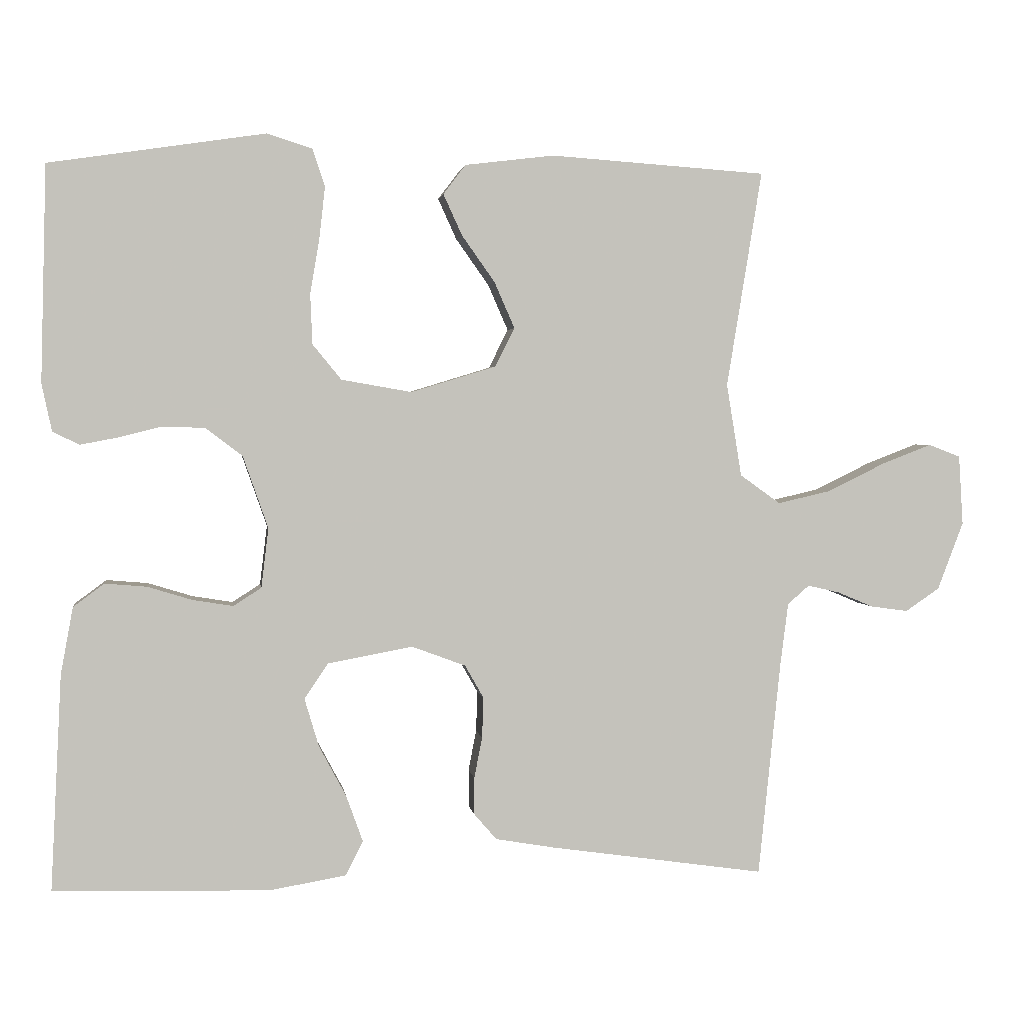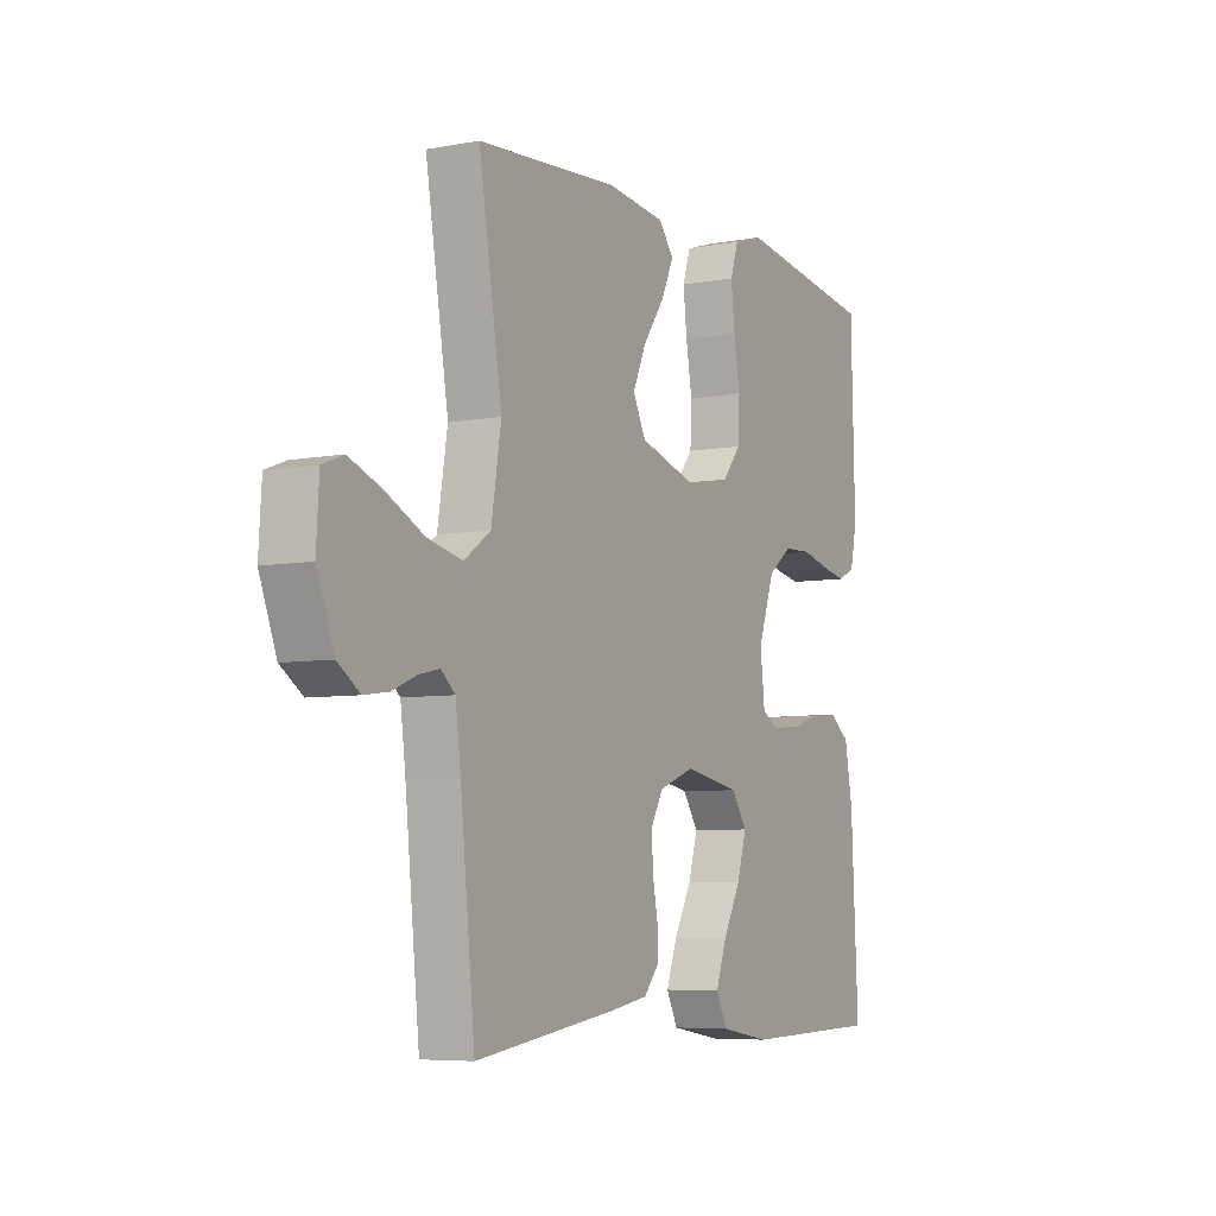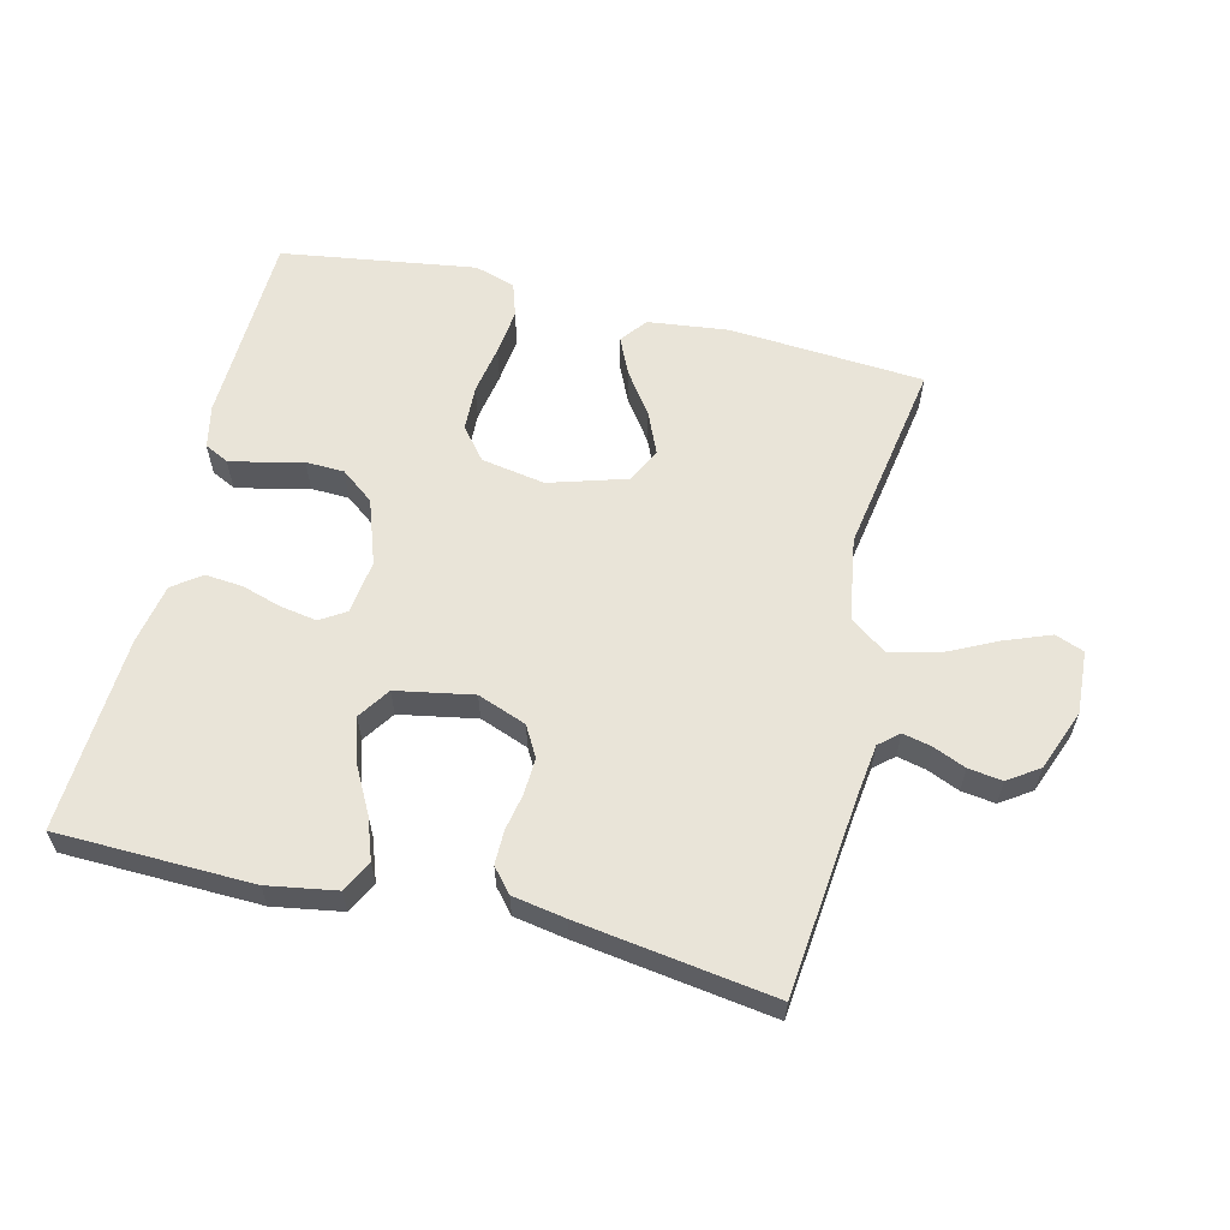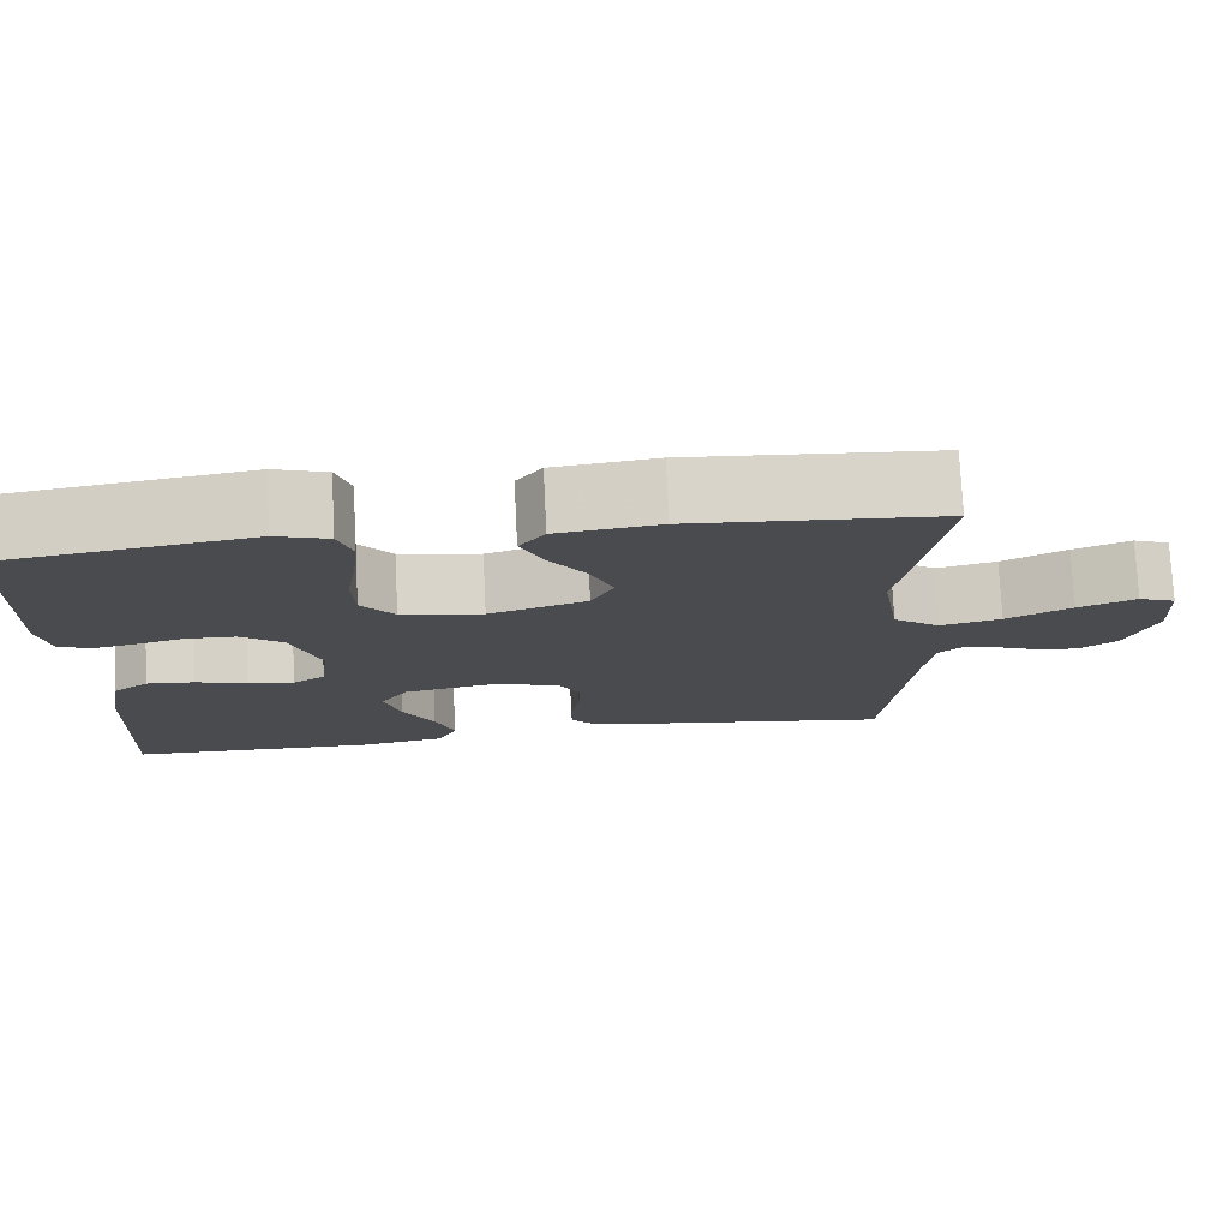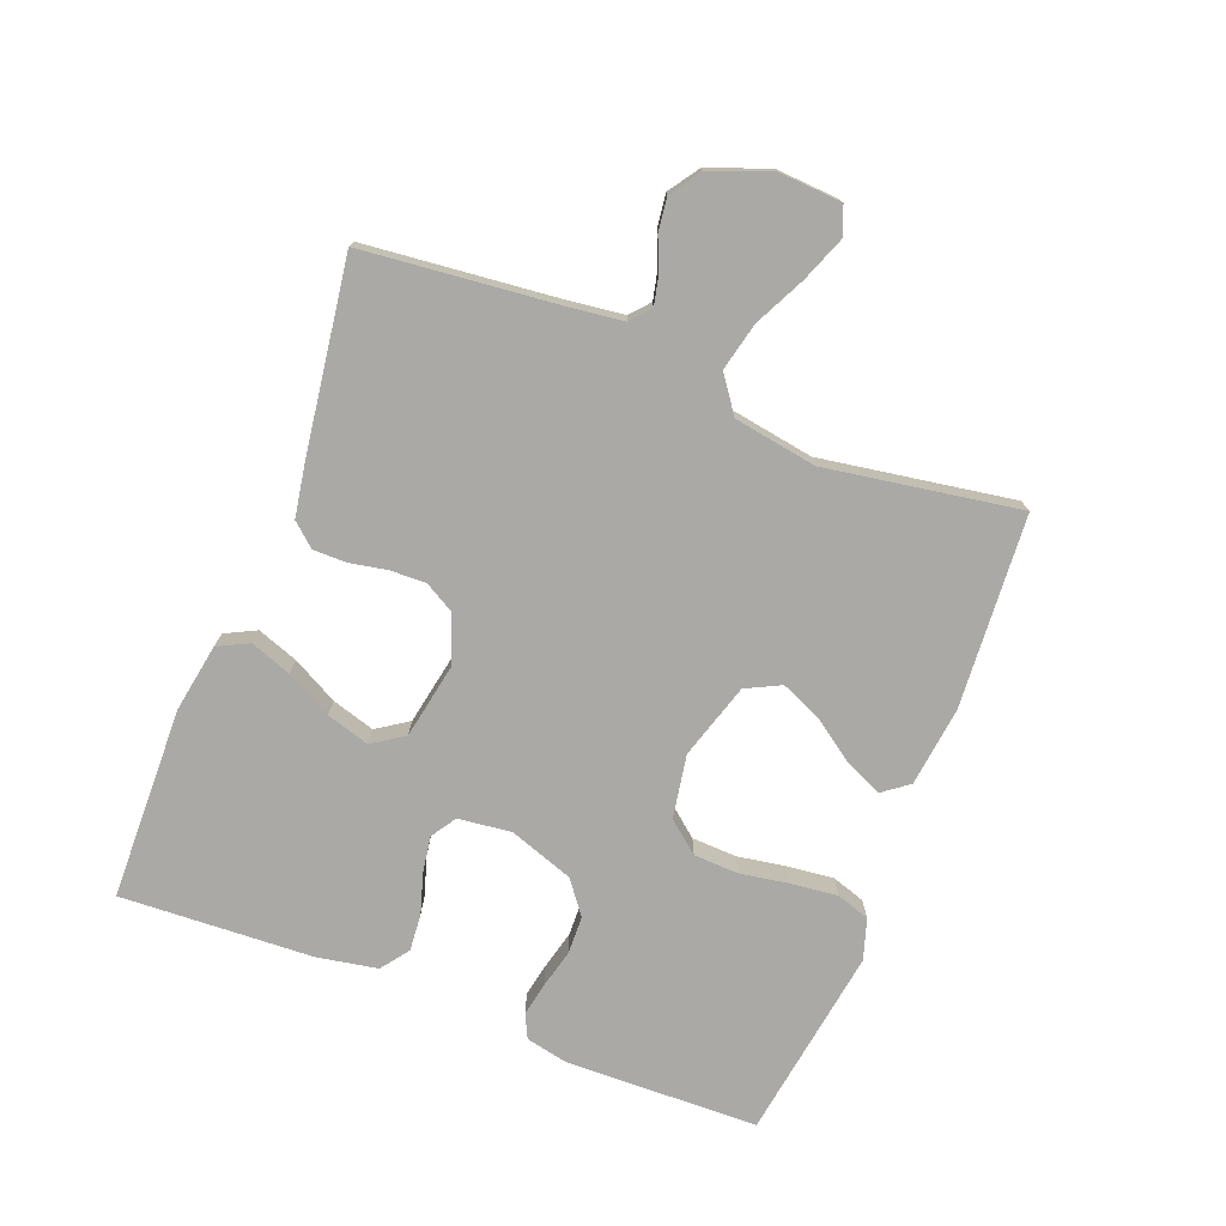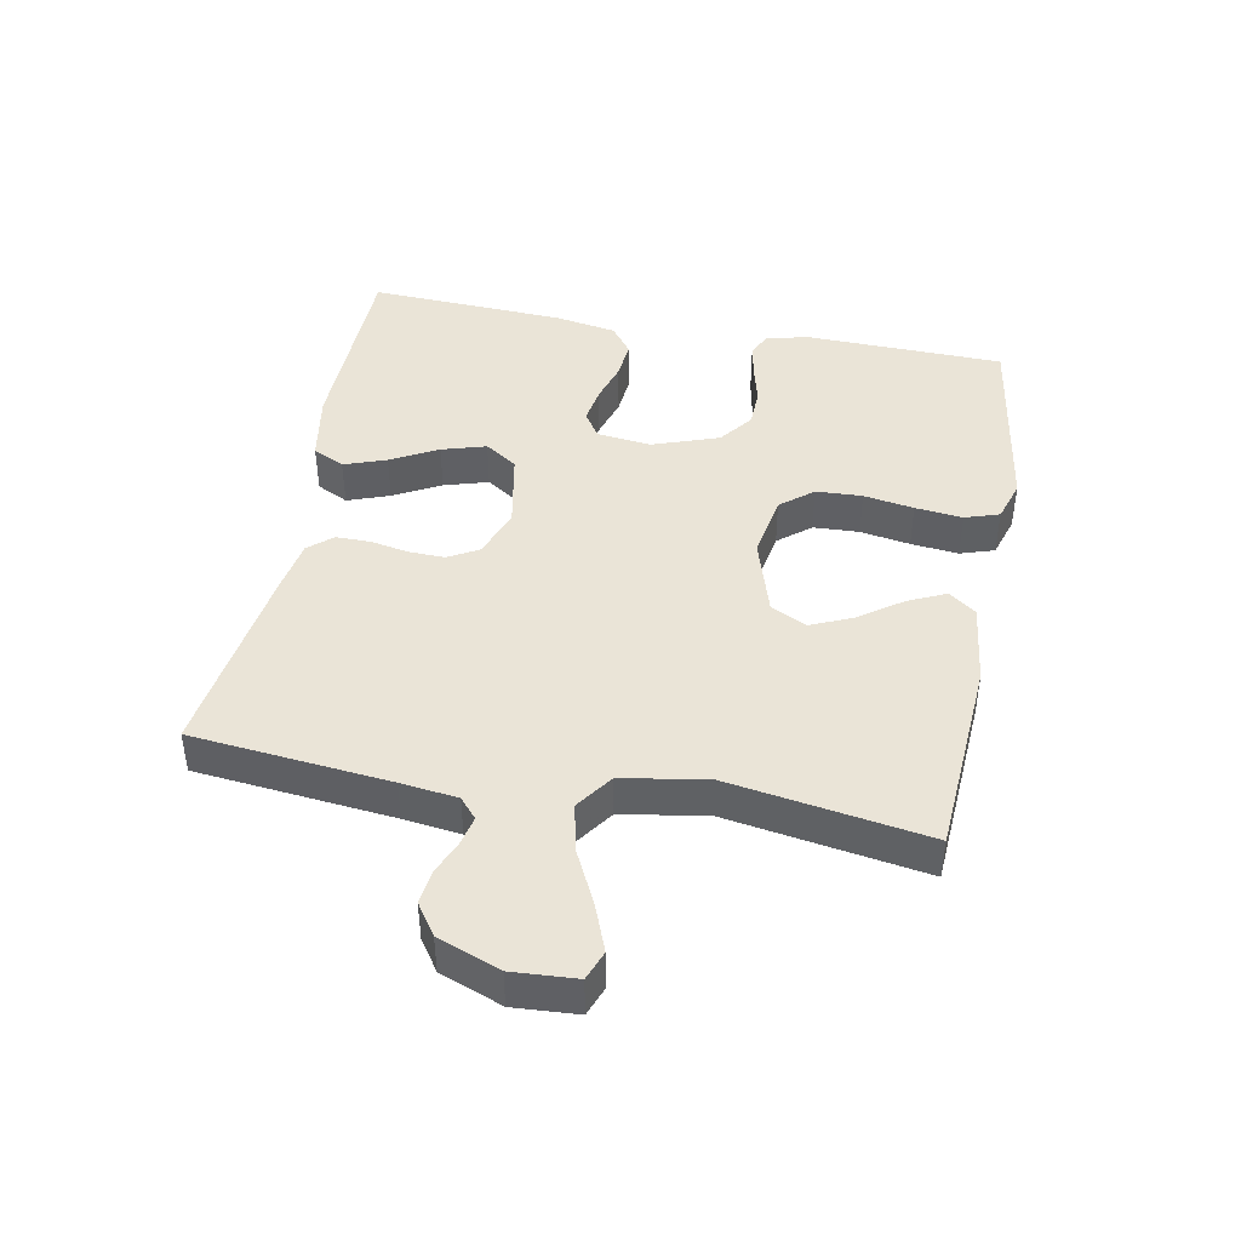
<metadata>
{"format":"obj","ext":"obj","renderer":"f3d","projection":"perspective","resolution":1024,"background":"white","views":[{"elev":2.3,"azim":172.1,"up":"+Z"},{"elev":-6.3,"azim":-60.9,"up":"+Z"},{"elev":59.8,"azim":-166.2,"up":"+Y"},{"elev":75.9,"azim":177.2,"up":"+Z"},{"elev":-75.4,"azim":-111.3,"up":"+Y"},{"elev":43.7,"azim":-79.4,"up":"+Y"}]}
</metadata>
<code>
v -0.5 0.07 -0.5
v -0.531 0.07 -0.2
v -0.542 0.07 -0.114
v -0.572 0.07 -0.088
v -0.616 0.07 -0.098
v -0.666 0.07 -0.119
v -0.718 0.07 -0.126
v -0.765 0.07 -0.094
v -0.801 0.07 0
v -0.795 0.07 0.097
v -0.751 0.07 0.114
v -0.681 0.07 0.087
v -0.602 0.07 0.048
v -0.528 0.07 0.031
v -0.472 0.07 0.071
v -0.451 0.07 0.2
v -0.5 0.07 0.5
v -0.2 0.07 0.521
v -0.076 0.07 0.506
v -0.045 0.07 0.465
v -0.071 0.07 0.408
v -0.117 0.07 0.343
v -0.145 0.07 0.279
v -0.118 0.07 0.225
v 0 0.07 0.189
v 0.098 0.07 0.206
v 0.138 0.07 0.255
v 0.141 0.07 0.325
v 0.128 0.07 0.401
v 0.12 0.07 0.473
v 0.137 0.07 0.525
v 0.2 0.07 0.545
v 0.5 0.07 0.5
v 0.508 0.07 0.2
v 0.494 0.07 0.134
v 0.457 0.07 0.116
v 0.405 0.07 0.126
v 0.345 0.07 0.141
v 0.286 0.07 0.139
v 0.235 0.07 0.1
v 0.2 0.07 0
v 0.21 0.07 -0.083
v 0.249 0.07 -0.108
v 0.305 0.07 -0.099
v 0.367 0.07 -0.08
v 0.425 0.07 -0.075
v 0.468 0.07 -0.107
v 0.485 0.07 -0.2
v 0.5 0.07 -0.5
v 0.2 0.07 -0.507
v 0.094 0.07 -0.489
v 0.07 0.07 -0.441
v 0.093 0.07 -0.377
v 0.131 0.07 -0.306
v 0.151 0.07 -0.239
v 0.118 0.07 -0.19
v 0 0.07 -0.168
v -0.075 0.07 -0.196
v -0.101 0.07 -0.242
v -0.099 0.07 -0.298
v -0.088 0.07 -0.355
v -0.088 0.07 -0.407
v -0.119 0.07 -0.443
v -0.2 0.07 -0.457
v -0.5 0 -0.5
v -0.531 0 -0.2
v -0.542 0 -0.114
v -0.572 0 -0.088
v -0.616 0 -0.098
v -0.666 0 -0.119
v -0.718 0 -0.126
v -0.765 0 -0.094
v -0.801 0 0
v -0.795 0 0.097
v -0.751 0 0.114
v -0.681 0 0.087
v -0.602 0 0.048
v -0.528 0 0.031
v -0.472 0 0.071
v -0.451 0 0.2
v -0.5 0 0.5
v -0.2 0 0.521
v -0.076 0 0.506
v -0.045 0 0.465
v -0.071 0 0.408
v -0.117 0 0.343
v -0.145 0 0.279
v -0.118 0 0.225
v 0 0 0.189
v 0.098 0 0.206
v 0.138 0 0.255
v 0.141 0 0.325
v 0.128 0 0.401
v 0.12 0 0.473
v 0.137 0 0.525
v 0.2 0 0.545
v 0.5 0 0.5
v 0.508 0 0.2
v 0.494 0 0.134
v 0.457 0 0.116
v 0.405 0 0.126
v 0.345 0 0.141
v 0.286 0 0.139
v 0.235 0 0.1
v 0.2 0 0
v 0.21 0 -0.083
v 0.249 0 -0.108
v 0.305 0 -0.099
v 0.367 0 -0.08
v 0.425 0 -0.075
v 0.468 0 -0.107
v 0.485 0 -0.2
v 0.5 0 -0.5
v 0.2 0 -0.507
v 0.094 0 -0.489
v 0.07 0 -0.441
v 0.093 0 -0.377
v 0.131 0 -0.306
v 0.151 0 -0.239
v 0.118 0 -0.19
v 0 0 -0.168
v -0.075 0 -0.196
v -0.101 0 -0.242
v -0.099 0 -0.298
v -0.088 0 -0.355
v -0.088 0 -0.407
v -0.119 0 -0.443
v -0.2 0 -0.457
f 64 1 2
f 63 64 2
f 62 63 2
f 61 62 2
f 60 61 2
f 59 60 2 3
f 58 59 3 4
f 57 58 4
f 52 53 54
f 51 52 54
f 50 51 54
f 49 50 54
f 48 49 54
f 47 48 54
f 46 47 54
f 45 46 54
f 44 45 54
f 43 44 54 55
f 42 43 55 56
f 36 37 38
f 35 36 38
f 34 35 38
f 33 34 38
f 32 33 38
f 31 32 38
f 30 31 38
f 29 30 38
f 28 29 38
f 27 28 38 39
f 26 27 39 40
f 20 21 22
f 19 20 22
f 18 19 22
f 17 18 22
f 16 17 22
f 15 16 22 23
f 14 15 23 24
f 11 12 13
f 10 11 13
f 9 10 13
f 8 9 13
f 7 8 13
f 6 7 13
f 5 6 13
f 4 5 13 14
f 14 24 25
f 4 14 25
f 57 4 25
f 57 25 26
f 56 57 26
f 42 56 26
f 41 42 26
f 26 40 41
f 66 65 128
f 66 128 127
f 66 127 126
f 66 126 125
f 66 125 124
f 67 66 124 123
f 68 67 123 122
f 68 122 121
f 118 117 116
f 118 116 115
f 118 115 114
f 118 114 113
f 118 113 112
f 118 112 111
f 118 111 110
f 118 110 109
f 118 109 108
f 119 118 108 107
f 120 119 107 106
f 102 101 100
f 102 100 99
f 102 99 98
f 102 98 97
f 102 97 96
f 102 96 95
f 102 95 94
f 102 94 93
f 102 93 92
f 103 102 92 91
f 104 103 91 90
f 86 85 84
f 86 84 83
f 86 83 82
f 86 82 81
f 86 81 80
f 87 86 80 79
f 88 87 79 78
f 77 76 75
f 77 75 74
f 77 74 73
f 77 73 72
f 77 72 71
f 77 71 70
f 77 70 69
f 78 77 69 68
f 89 88 78
f 89 78 68
f 89 68 121
f 90 89 121
f 90 121 120
f 90 120 106
f 90 106 105
f 105 104 90
f 1 65 66 2
f 2 66 67 3
f 3 67 68 4
f 4 68 69 5
f 5 69 70 6
f 6 70 71 7
f 7 71 72 8
f 8 72 73 9
f 9 73 74 10
f 10 74 75 11
f 11 75 76 12
f 12 76 77 13
f 13 77 78 14
f 14 78 79 15
f 15 79 80 16
f 16 80 81 17
f 17 81 82 18
f 18 82 83 19
f 19 83 84 20
f 20 84 85 21
f 21 85 86 22
f 22 86 87 23
f 23 87 88 24
f 24 88 89 25
f 25 89 90 26
f 26 90 91 27
f 27 91 92 28
f 28 92 93 29
f 29 93 94 30
f 30 94 95 31
f 31 95 96 32
f 32 96 97 33
f 33 97 98 34
f 34 98 99 35
f 35 99 100 36
f 36 100 101 37
f 37 101 102 38
f 38 102 103 39
f 39 103 104 40
f 40 104 105 41
f 41 105 106 42
f 42 106 107 43
f 43 107 108 44
f 44 108 109 45
f 45 109 110 46
f 46 110 111 47
f 47 111 112 48
f 48 112 113 49
f 49 113 114 50
f 50 114 115 51
f 51 115 116 52
f 52 116 117 53
f 53 117 118 54
f 54 118 119 55
f 55 119 120 56
f 56 120 121 57
f 57 121 122 58
f 58 122 123 59
f 59 123 124 60
f 60 124 125 61
f 61 125 126 62
f 62 126 127 63
f 63 127 128 64
f 64 128 65 1

</code>
